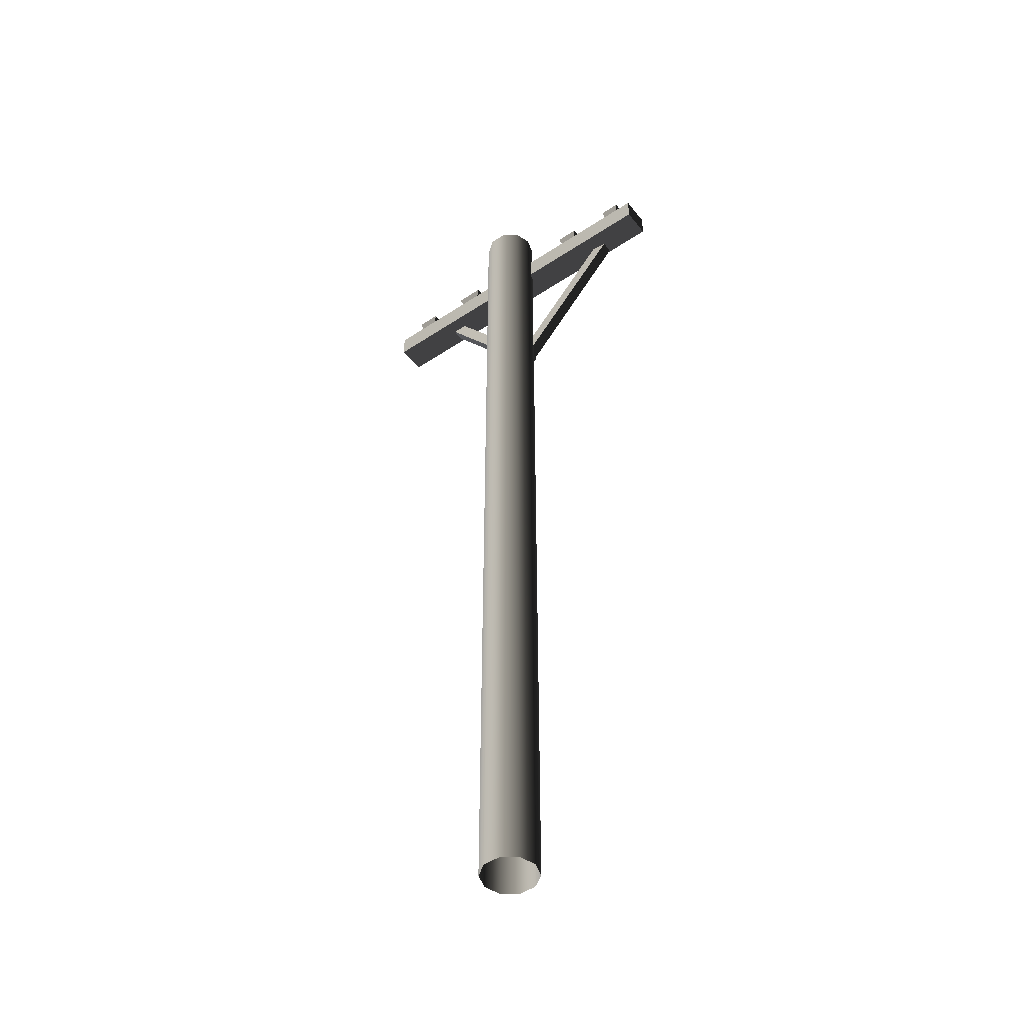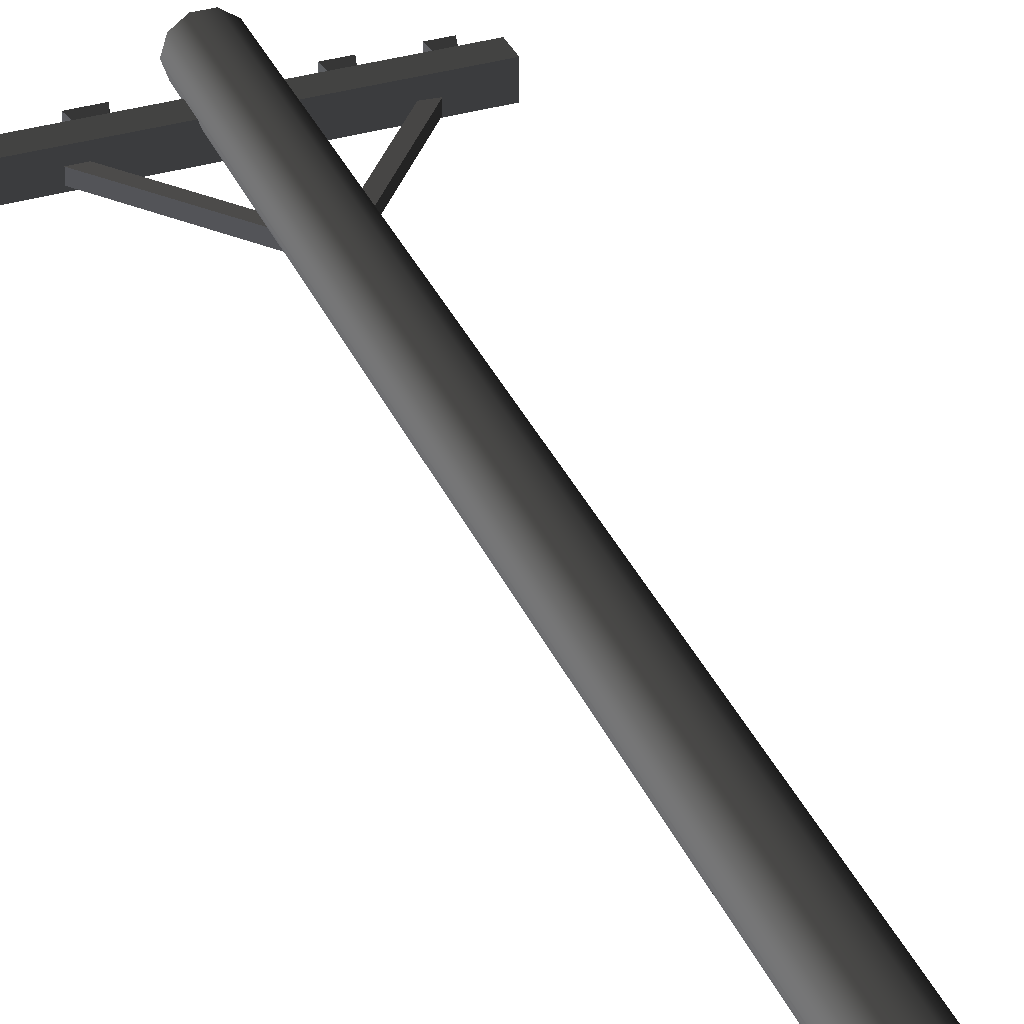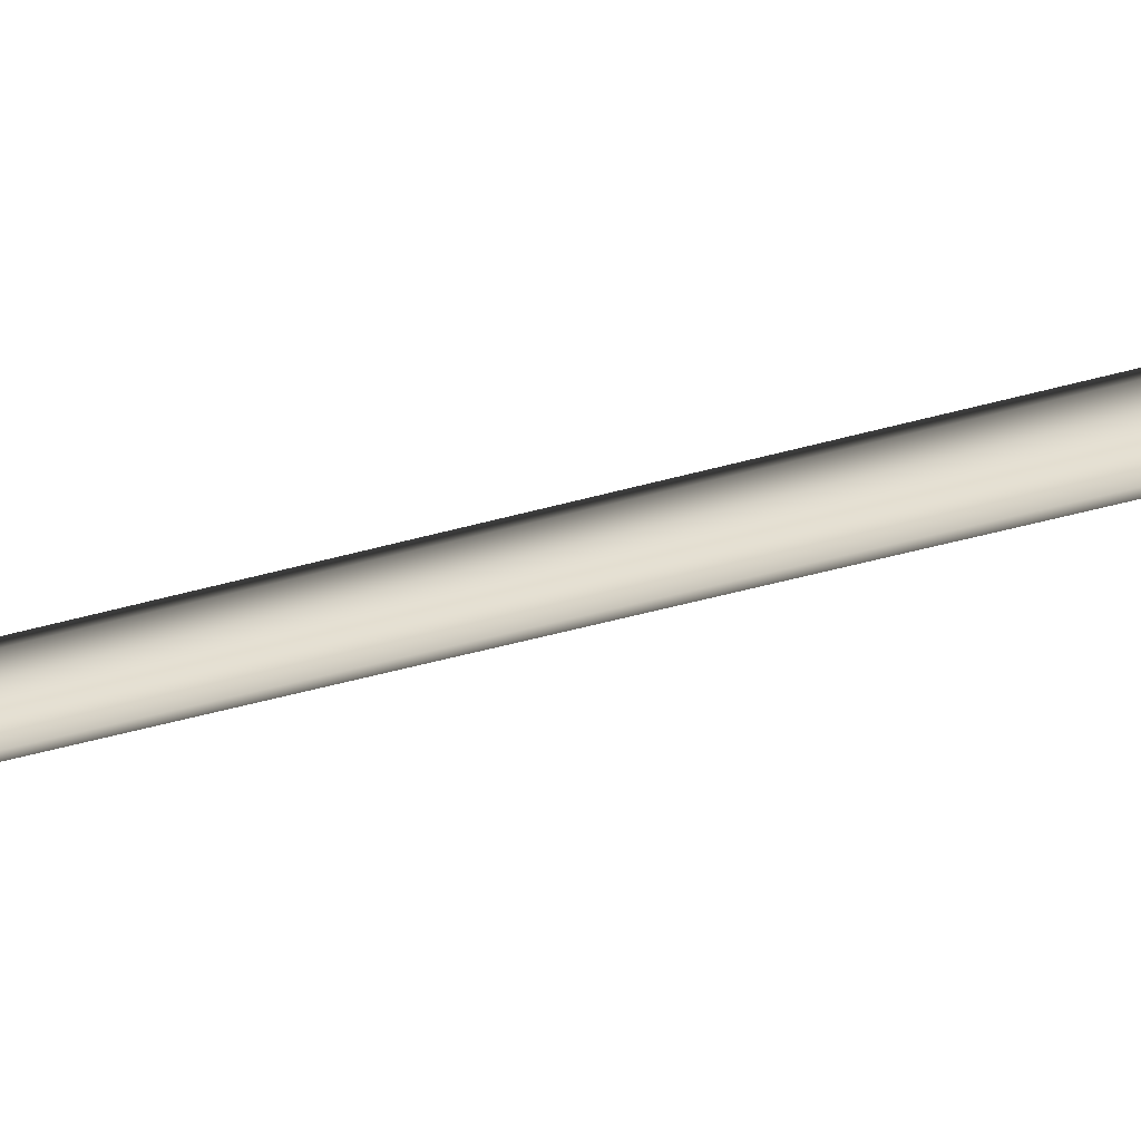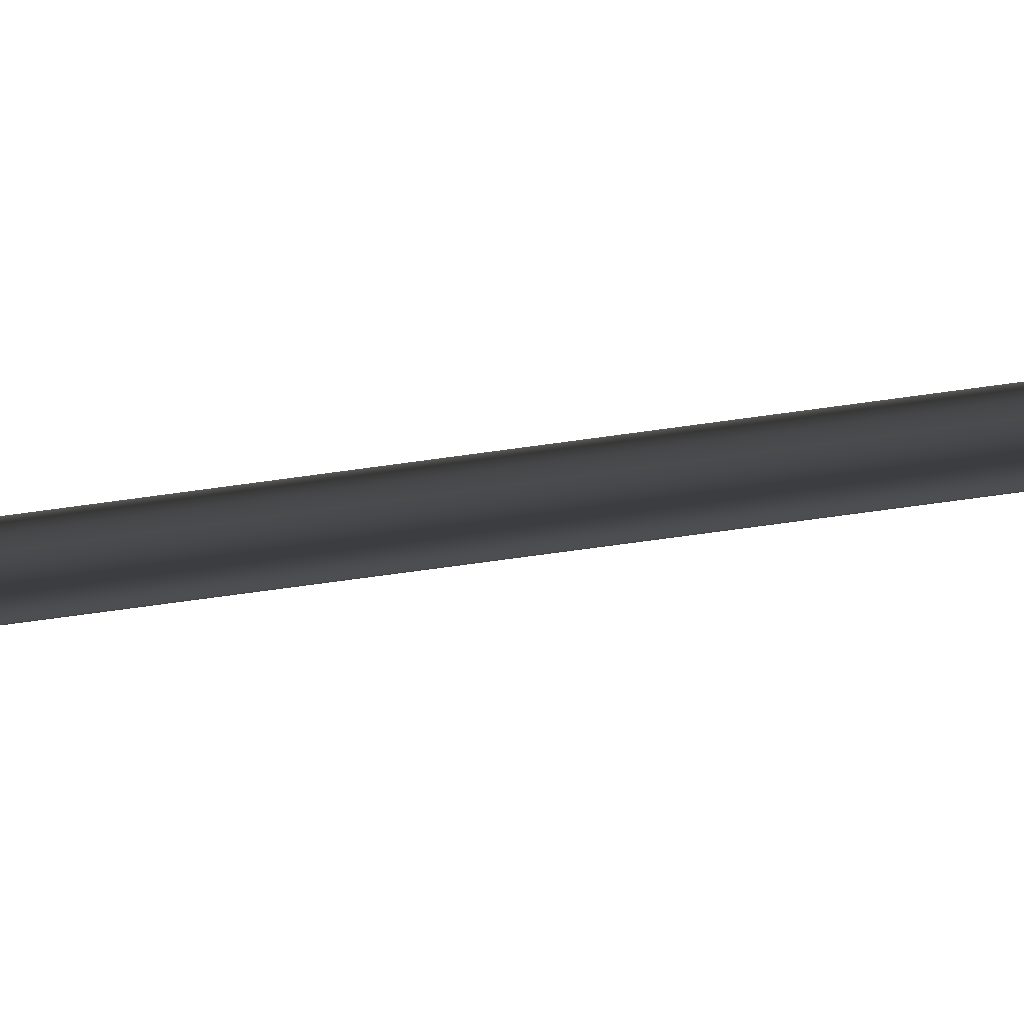
<metadata>
{"format":"obj","ext":"obj","renderer":"f3d","projection":"perspective","resolution":1024,"background":"white","views":[{"elev":-48.3,"azim":-143.5,"up":"+Z"},{"elev":35.4,"azim":158.3,"up":"+Y"},{"elev":-52.8,"azim":106.3,"up":"+Y"},{"elev":-75.6,"azim":-82.3,"up":"+Y"}]}
</metadata>
<code>
v 0.136 -1.442e-05 5.259e-06
v 0.11 0.07992 0.96
v 0.11 0.07992 5.246e-06
v 0.136 -1.528e-05 0.96
v 0.11 0.07992 1.92
v 0.136 -1.516e-05 1.92
v 0.11 0.07992 2.88
v 0.136 -1.504e-05 2.88
v 0.11 0.07992 3.84
v 0.136 -1.491e-05 3.84
v 0.11 0.07992 4.8
v 0.136 -1.479e-05 4.8
v 0.11 0.07992 5.246e-06
v 0.04203 0.1293 0.96
v 0.04203 0.1293 5.231e-06
v 0.11 0.07992 0.96
v -0.04203 0.1293 0.96
v -0.04203 0.1293 5.221e-06
v -0.11 0.07992 0.96
v -0.11 0.07992 5.219e-06
v 0.04203 0.1293 1.92
v 0.11 0.07992 1.92
v -0.04203 0.1293 1.92
v -0.11 0.07992 1.92
v 0.04203 0.1293 2.88
v 0.11 0.07992 2.88
v -0.04203 0.1293 2.88
v -0.11 0.07992 2.88
v 0.04203 0.1293 3.84
v 0.11 0.07992 3.84
v -0.04202 0.1293 3.84
v -0.11 0.07992 3.84
v 0.04203 0.1293 4.8
v 0.11 0.07992 4.8
v -0.04202 0.1293 4.8
v -0.11 0.07992 4.8
v -0.11 0.07992 5.219e-06
v -0.136 -1.523e-05 0.96
v -0.136 -1.535e-05 5.226e-06
v -0.11 0.07992 0.96
v -0.11 -0.07995 0.96
v -0.11 -0.07995 5.239e-06
v -0.04203 -0.1294 0.96
v -0.04203 -0.1294 5.254e-06
v -0.136 -1.51e-05 1.92
v -0.11 0.07992 1.92
v -0.11 -0.07995 1.92
v -0.04202 -0.1294 1.92
v -0.136 -1.498e-05 2.88
v -0.11 0.07992 2.88
v -0.11 -0.07995 2.88
v -0.04202 -0.1294 2.88
v 0.04203 -0.1294 2.88
v -0.136 -1.486e-05 3.84
v -0.11 0.07992 3.84
v -0.11 -0.07995 3.84
v -0.04202 -0.1294 3.84
v 0.04203 -0.1294 3.84
v -0.136 -1.473e-05 4.8
v -0.11 0.07992 4.8
v -0.11 -0.07995 4.8
v -0.04202 -0.1294 4.8
v -0.04203 -0.1294 5.254e-06
v 0.04203 -0.1294 0.96
v 0.04203 -0.1294 5.264e-06
v -0.04203 -0.1294 0.96
v 0.11 -0.07995 0.96
v 0.11 -0.07995 5.266e-06
v 0.04203 -0.1294 1.92
v -0.04202 -0.1294 1.92
v 0.11 -0.07995 1.92
v 0.04203 -0.1294 2.88
v 0.11 -0.07995 2.88
v 0.136 -1.504e-05 2.88
v 0.11 -0.07995 3.84
v 0.04203 -0.1294 3.84
v 0.136 -1.491e-05 3.84
v 0.11 -0.07995 4.8
v 0.04203 -0.1294 4.8
v -0.04202 -0.1294 3.84
v -0.04202 -0.1294 4.8
v 0.136 -1.479e-05 4.8
v 0.11 -0.07995 5.266e-06
v 0.136 -1.528e-05 0.96
v 0.136 -1.442e-05 5.259e-06
v 0.11 -0.07995 0.96
v 0.136 -1.516e-05 1.92
v 0.11 -0.07995 1.92
v 0.136 -1.504e-05 2.88
v 0.11 0.07992 4.8
v -0.04202 0.1293 4.8
v 0.04203 0.1293 4.8
v 0.11 -0.07995 4.8
v -0.136 -1.473e-05 4.8
v -0.11 0.07992 4.8
v -0.04202 -0.1294 4.8
v -0.11 -0.07995 4.8
v 0.04203 -0.1294 4.8
v 0.136 -1.479e-05 4.8
v -0.0731 -0.1342 3.776
v -0.02721 -0.07102 3.814
v -0.0767 -0.07284 3.778
v -0.02362 -0.1324 3.812
v -0.6375 -0.1902 4.543
v -0.5916 -0.1269 4.581
v -0.588 -0.1884 4.579
v -0.6411 -0.1288 4.545
v -0.0731 -0.1342 3.776
v -0.588 -0.1884 4.579
v -0.02362 -0.1324 3.812
v -0.6375 -0.1902 4.543
v -0.02362 -0.1324 3.812
v -0.5916 -0.1269 4.581
v -0.02721 -0.07102 3.814
v -0.588 -0.1884 4.579
v -0.02721 -0.07102 3.814
v -0.6411 -0.1288 4.545
v -0.0767 -0.07284 3.778
v -0.5916 -0.1269 4.581
v -0.0767 -0.07284 3.778
v -0.6375 -0.1902 4.543
v -0.0731 -0.1342 3.776
v -0.6411 -0.1288 4.545
v -0.09008 -0.1341 3.771
v -0.03996 -0.07114 3.738
v -0.08983 -0.07266 3.774
v -0.04022 -0.1326 3.735
v 0.469 -0.1735 4.543
v 0.5191 -0.1105 4.51
v 0.5188 -0.1719 4.507
v 0.4692 -0.112 4.546
v -0.09008 -0.1341 3.771
v 0.5188 -0.1719 4.507
v -0.04022 -0.1326 3.735
v 0.469 -0.1735 4.543
v -0.04022 -0.1326 3.735
v 0.5191 -0.1105 4.51
v -0.03996 -0.07114 3.738
v 0.5188 -0.1719 4.507
v -0.03996 -0.07114 3.738
v 0.4692 -0.112 4.546
v -0.08983 -0.07266 3.774
v 0.5191 -0.1105 4.51
v -0.08983 -0.07266 3.774
v 0.469 -0.1735 4.543
v -0.09008 -0.1341 3.771
v 0.4692 -0.112 4.546
v -0.8476 -0.1929 4.503
v 0.8713 -0.04282 4.503
v -0.8476 -0.04282 4.503
v 0.8713 -0.1929 4.503
v 0.3053 -0.04282 4.629
v -0.3167 -0.07342 4.629
v -0.3167 -0.04281 4.629
v 0.3053 -0.07342 4.629
v -0.3167 -0.1623 4.629
v 0.3053 -0.1623 4.629
v -0.3167 -0.1929 4.629
v 0.3053 -0.1929 4.629
v -0.8476 -0.1929 4.503
v 0.8713 -0.1929 4.629
v 0.8713 -0.1929 4.503
v 0.7677 -0.1929 4.629
v 0.6463 -0.1929 4.629
v 0.451 -0.1929 4.629
v 0.3053 -0.1929 4.629
v -0.3167 -0.1929 4.629
v -0.4366 -0.1929 4.629
v -0.6415 -0.1929 4.629
v -0.7471 -0.1929 4.629
v -0.8476 -0.1929 4.629
v 0.8713 -0.1929 4.503
v 0.8713 -0.04282 4.629
v 0.8713 -0.04282 4.503
v 0.8713 -0.1929 4.629
v 0.8713 -0.04282 4.503
v -0.8476 -0.04282 4.629
v -0.8476 -0.04282 4.503
v -0.7471 -0.04281 4.629
v -0.6415 -0.04282 4.629
v -0.4366 -0.04282 4.629
v -0.3167 -0.04281 4.629
v 0.3053 -0.04282 4.629
v 0.451 -0.04282 4.629
v 0.6463 -0.04281 4.629
v 0.7677 -0.04282 4.629
v 0.8713 -0.04282 4.629
v -0.8476 -0.04282 4.503
v -0.8476 -0.1929 4.629
v -0.8476 -0.1929 4.503
v -0.8476 -0.04282 4.629
v 0.8713 -0.1929 4.629
v 0.7677 -0.04282 4.629
v 0.8713 -0.04282 4.629
v 0.7677 -0.07342 4.629
v 0.7677 -0.1623 4.629
v 0.7677 -0.1929 4.629
v 0.6463 -0.07342 4.629
v 0.6463 -0.04281 4.629
v 0.6463 -0.1929 4.629
v 0.6463 -0.1623 4.629
v 0.765 -0.07535 4.745
v 0.6489 -0.1604 4.745
v 0.6489 -0.07535 4.745
v 0.765 -0.1604 4.745
v 0.6463 -0.04281 4.629
v 0.451 -0.07342 4.629
v 0.451 -0.04282 4.629
v 0.6463 -0.07342 4.629
v 0.451 -0.1623 4.629
v 0.6463 -0.1623 4.629
v 0.451 -0.1929 4.629
v 0.6463 -0.1929 4.629
v 0.4478 -0.07535 4.745
v 0.3084 -0.1604 4.745
v 0.3084 -0.07535 4.745
v 0.4478 -0.1604 4.745
v -0.8476 -0.04282 4.629
v -0.7471 -0.1929 4.629
v -0.8476 -0.1929 4.629
v -0.7471 -0.1623 4.629
v -0.7471 -0.07342 4.629
v -0.7471 -0.04281 4.629
v -0.6415 -0.1623 4.629
v -0.6415 -0.1929 4.629
v -0.6415 -0.04282 4.629
v -0.6415 -0.07342 4.629
v -0.7448 -0.1604 4.745
v -0.6438 -0.07535 4.745
v -0.6438 -0.1604 4.745
v -0.7448 -0.07535 4.745
v -0.6415 -0.1929 4.629
v -0.4366 -0.1623 4.629
v -0.4366 -0.1929 4.629
v -0.6415 -0.1623 4.629
v -0.4366 -0.07342 4.629
v -0.6415 -0.07342 4.629
v -0.4366 -0.04282 4.629
v -0.6415 -0.04282 4.629
v -0.434 -0.1604 4.745
v -0.3193 -0.07535 4.745
v -0.3193 -0.1604 4.745
v -0.434 -0.07535 4.745
v 0.451 -0.04282 4.629
v 0.3053 -0.07342 4.629
v 0.3053 -0.04282 4.629
v 0.451 -0.07342 4.629
v 0.3053 -0.1929 4.629
v 0.451 -0.1623 4.629
v 0.451 -0.1929 4.629
v 0.3053 -0.1623 4.629
v -0.4366 -0.1929 4.629
v -0.3167 -0.1623 4.629
v -0.3167 -0.1929 4.629
v -0.4366 -0.1623 4.629
v -0.3167 -0.04281 4.629
v -0.4366 -0.07342 4.629
v -0.4366 -0.04282 4.629
v -0.3167 -0.07342 4.629
v 0.7677 -0.1623 4.629
v 0.7523 -0.08466 4.699
v 0.7677 -0.07342 4.629
v 0.7523 -0.151 4.699
v 0.7677 -0.07342 4.629
v 0.6616 -0.08466 4.699
v 0.6463 -0.07342 4.629
v 0.7523 -0.08466 4.699
v 0.6463 -0.07342 4.629
v 0.6616 -0.151 4.699
v 0.6463 -0.1623 4.629
v 0.6616 -0.08466 4.699
v 0.6463 -0.1623 4.629
v 0.7523 -0.151 4.699
v 0.7677 -0.1623 4.629
v 0.6616 -0.151 4.699
v 0.451 -0.1623 4.629
v 0.4326 -0.08466 4.699
v 0.451 -0.07342 4.629
v 0.4326 -0.151 4.699
v 0.451 -0.07342 4.629
v 0.3237 -0.08466 4.699
v 0.3053 -0.07342 4.629
v 0.4326 -0.08466 4.699
v 0.3053 -0.07342 4.629
v 0.3237 -0.151 4.699
v 0.3053 -0.1623 4.629
v 0.3237 -0.08466 4.699
v 0.3053 -0.1623 4.629
v 0.4326 -0.151 4.699
v 0.451 -0.1623 4.629
v 0.3237 -0.151 4.699
v -0.7471 -0.07342 4.629
v -0.7337 -0.151 4.699
v -0.7471 -0.1623 4.629
v -0.7337 -0.08466 4.699
v -0.7471 -0.1623 4.629
v -0.6548 -0.151 4.699
v -0.6415 -0.1623 4.629
v -0.7337 -0.151 4.699
v -0.6415 -0.1623 4.629
v -0.6548 -0.08466 4.699
v -0.6415 -0.07342 4.629
v -0.6548 -0.151 4.699
v -0.6415 -0.07342 4.629
v -0.7337 -0.08466 4.699
v -0.7471 -0.07342 4.629
v -0.6548 -0.08466 4.699
v -0.4366 -0.07342 4.629
v -0.4214 -0.151 4.699
v -0.4366 -0.1623 4.629
v -0.4214 -0.08466 4.699
v -0.4366 -0.1623 4.629
v -0.3318 -0.151 4.699
v -0.3167 -0.1623 4.629
v -0.4214 -0.151 4.699
v -0.3167 -0.1623 4.629
v -0.3318 -0.08466 4.699
v -0.3167 -0.07342 4.629
v -0.3318 -0.151 4.699
v -0.3167 -0.07342 4.629
v -0.4214 -0.08466 4.699
v -0.4366 -0.07342 4.629
v -0.3318 -0.08466 4.699
v 0.7523 -0.151 4.699
v 0.765 -0.07535 4.745
v 0.7523 -0.08466 4.699
v 0.765 -0.1604 4.745
v 0.7523 -0.08466 4.699
v 0.6489 -0.07535 4.745
v 0.6616 -0.08466 4.699
v 0.765 -0.07535 4.745
v 0.6616 -0.08466 4.699
v 0.6489 -0.1604 4.745
v 0.6616 -0.151 4.699
v 0.6489 -0.07535 4.745
v 0.6616 -0.151 4.699
v 0.765 -0.1604 4.745
v 0.7523 -0.151 4.699
v 0.6489 -0.1604 4.745
v 0.4326 -0.151 4.699
v 0.4478 -0.07535 4.745
v 0.4326 -0.08466 4.699
v 0.4478 -0.1604 4.745
v 0.4326 -0.08466 4.699
v 0.3084 -0.07535 4.745
v 0.3237 -0.08466 4.699
v 0.4478 -0.07535 4.745
v 0.3237 -0.08466 4.699
v 0.3084 -0.1604 4.745
v 0.3237 -0.151 4.699
v 0.3084 -0.07535 4.745
v 0.3237 -0.151 4.699
v 0.4478 -0.1604 4.745
v 0.4326 -0.151 4.699
v 0.3084 -0.1604 4.745
v -0.7337 -0.08466 4.699
v -0.7448 -0.1604 4.745
v -0.7337 -0.151 4.699
v -0.7448 -0.07535 4.745
v -0.7337 -0.151 4.699
v -0.6438 -0.1604 4.745
v -0.6548 -0.151 4.699
v -0.7448 -0.1604 4.745
v -0.6548 -0.151 4.699
v -0.6438 -0.07535 4.745
v -0.6548 -0.08466 4.699
v -0.6438 -0.1604 4.745
v -0.6548 -0.08466 4.699
v -0.7448 -0.07535 4.745
v -0.7337 -0.08466 4.699
v -0.6438 -0.07535 4.745
v -0.4214 -0.08466 4.699
v -0.434 -0.1604 4.745
v -0.4214 -0.151 4.699
v -0.434 -0.07535 4.745
v -0.4214 -0.151 4.699
v -0.3193 -0.1604 4.745
v -0.3318 -0.151 4.699
v -0.434 -0.1604 4.745
v -0.3318 -0.151 4.699
v -0.3193 -0.07535 4.745
v -0.3318 -0.08466 4.699
v -0.3193 -0.1604 4.745
v -0.3318 -0.08466 4.699
v -0.434 -0.07535 4.745
v -0.4214 -0.08466 4.699
v -0.3193 -0.07535 4.745
g electric_pilar_10458_124
f 1 3 2
f 2 4 1
f 4 2 5
f 5 6 4
f 6 5 7
f 7 8 6
f 8 7 9
f 9 10 8
f 10 9 11
f 11 12 10
f 13 15 14
f 14 16 13
f 17 14 15
f 15 18 17
f 19 17 18
f 18 20 19
f 16 14 21
f 21 22 16
f 14 17 23
f 23 21 14
f 17 19 24
f 24 23 17
f 22 21 25
f 25 26 22
f 21 23 27
f 27 25 21
f 23 24 28
f 28 27 23
f 26 25 29
f 29 30 26
f 25 27 31
f 31 29 25
f 27 28 32
f 32 31 27
f 30 29 33
f 33 34 30
f 29 31 35
f 35 33 29
f 31 32 36
f 36 35 31
f 37 39 38
f 38 40 37
f 41 38 39
f 39 42 41
f 43 41 42
f 42 44 43
f 40 38 45
f 45 46 40
f 38 41 47
f 47 45 38
f 41 43 48
f 48 47 41
f 46 45 49
f 49 50 46
f 45 47 51
f 51 49 45
f 47 48 52
f 52 51 47
f 53 52 48
f 50 49 54
f 54 55 50
f 49 51 56
f 56 54 49
f 51 52 57
f 57 56 51
f 52 53 58
f 58 57 52
f 55 54 59
f 59 60 55
f 54 56 61
f 61 59 54
f 56 57 62
f 62 61 56
f 63 65 64
f 64 66 63
f 67 64 65
f 65 68 67
f 66 64 69
f 69 70 66
f 64 67 71
f 71 69 64
f 70 69 72
f 69 71 73
f 73 72 69
f 74 73 71
f 72 73 75
f 75 76 72
f 73 74 77
f 77 75 73
f 76 75 78
f 78 79 76
f 80 76 79
f 79 81 80
f 75 77 82
f 82 78 75
f 83 85 84
f 84 86 83
f 86 84 87
f 87 88 86
f 88 87 89
f 90 92 91
f 90 91 93
f 91 94 93
f 91 95 94
f 94 96 93
f 94 97 96
f 96 98 93
f 99 90 93
f 100 102 101
f 101 103 100
f 104 106 105
f 105 107 104
f 108 110 109
f 109 111 108
f 112 114 113
f 113 115 112
f 116 118 117
f 117 119 116
f 120 122 121
f 121 123 120
f 124 126 125
f 125 127 124
f 128 130 129
f 129 131 128
f 132 134 133
f 133 135 132
f 136 138 137
f 137 139 136
f 140 142 141
f 141 143 140
f 144 146 145
f 145 147 144
f 148 150 149
f 149 151 148
f 152 154 153
f 155 152 153
f 155 153 156
f 157 155 156
f 157 156 158
f 157 158 159
f 160 162 161
f 160 161 163
f 160 163 164
f 160 164 165
f 160 165 166
f 160 166 167
f 160 167 168
f 160 168 169
f 160 169 170
f 160 170 171
f 172 174 173
f 173 175 172
f 176 178 177
f 176 177 179
f 176 179 180
f 176 180 181
f 176 181 182
f 176 182 183
f 176 183 184
f 176 184 185
f 176 185 186
f 176 186 187
f 188 190 189
f 189 191 188
f 192 194 193
f 192 193 195
f 192 195 196
f 197 192 196
f 198 195 193
f 193 199 198
f 200 197 196
f 196 201 200
f 202 204 203
f 203 205 202
f 206 208 207
f 209 206 207
f 209 207 210
f 211 209 210
f 211 210 212
f 211 212 213
f 214 216 215
f 215 217 214
f 218 220 219
f 218 219 221
f 218 221 222
f 223 218 222
f 224 221 219
f 219 225 224
f 226 223 222
f 222 227 226
f 228 230 229
f 229 231 228
f 232 234 233
f 235 232 233
f 235 233 236
f 237 235 236
f 237 236 238
f 237 238 239
f 240 242 241
f 241 243 240
f 244 246 245
f 245 247 244
f 248 250 249
f 249 251 248
f 252 254 253
f 253 255 252
f 256 258 257
f 257 259 256
f 260 262 261
f 261 263 260
f 264 266 265
f 265 267 264
f 268 270 269
f 269 271 268
f 272 274 273
f 273 275 272
f 276 278 277
f 277 279 276
f 280 282 281
f 281 283 280
f 284 286 285
f 285 287 284
f 288 290 289
f 289 291 288
f 292 294 293
f 293 295 292
f 296 298 297
f 297 299 296
f 300 302 301
f 301 303 300
f 304 306 305
f 305 307 304
f 308 310 309
f 309 311 308
f 312 314 313
f 313 315 312
f 316 318 317
f 317 319 316
f 320 322 321
f 321 323 320
f 324 326 325
f 325 327 324
f 328 330 329
f 329 331 328
f 332 334 333
f 333 335 332
f 336 338 337
f 337 339 336
f 340 342 341
f 341 343 340
f 344 346 345
f 345 347 344
f 348 350 349
f 349 351 348
f 352 354 353
f 353 355 352
f 356 358 357
f 357 359 356
f 360 362 361
f 361 363 360
f 364 366 365
f 365 367 364
f 368 370 369
f 369 371 368
f 372 374 373
f 373 375 372
f 376 378 377
f 377 379 376
f 380 382 381
f 381 383 380
f 384 386 385
f 385 387 384

</code>
